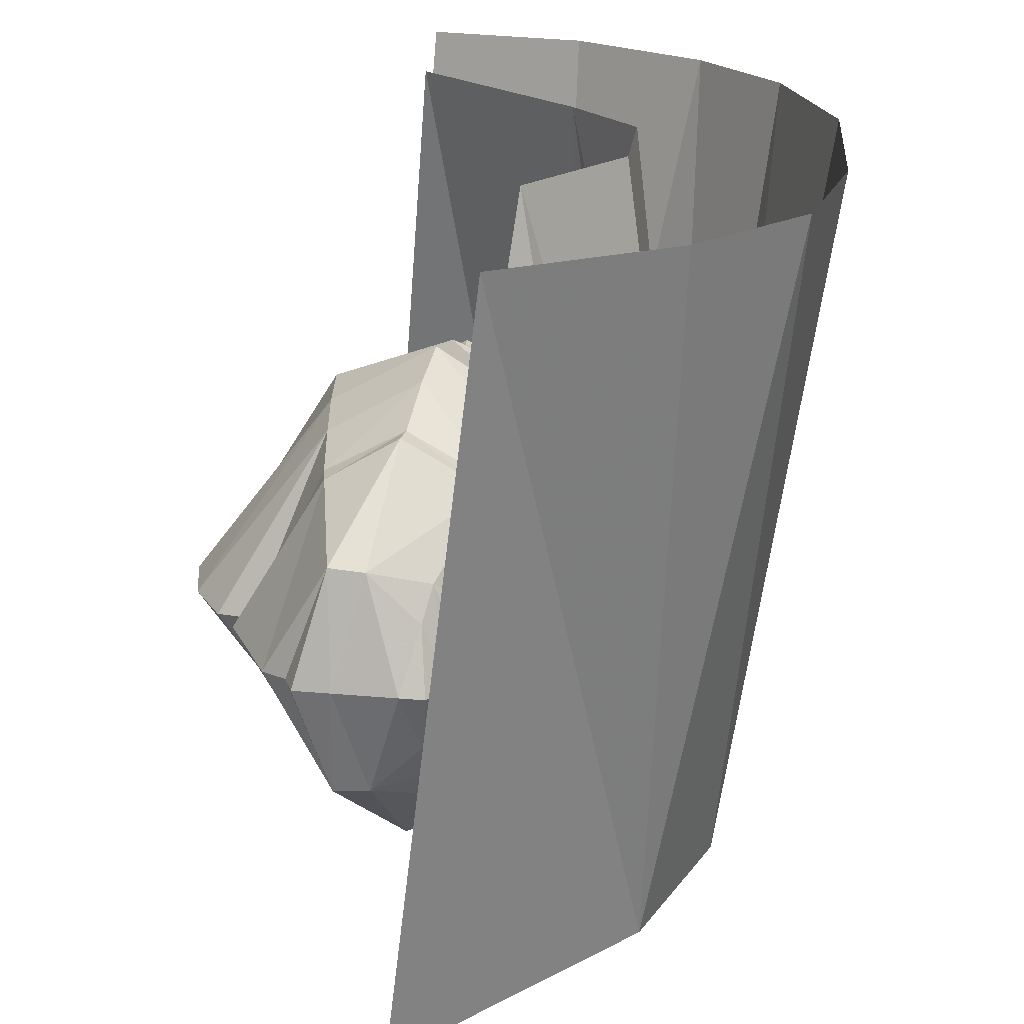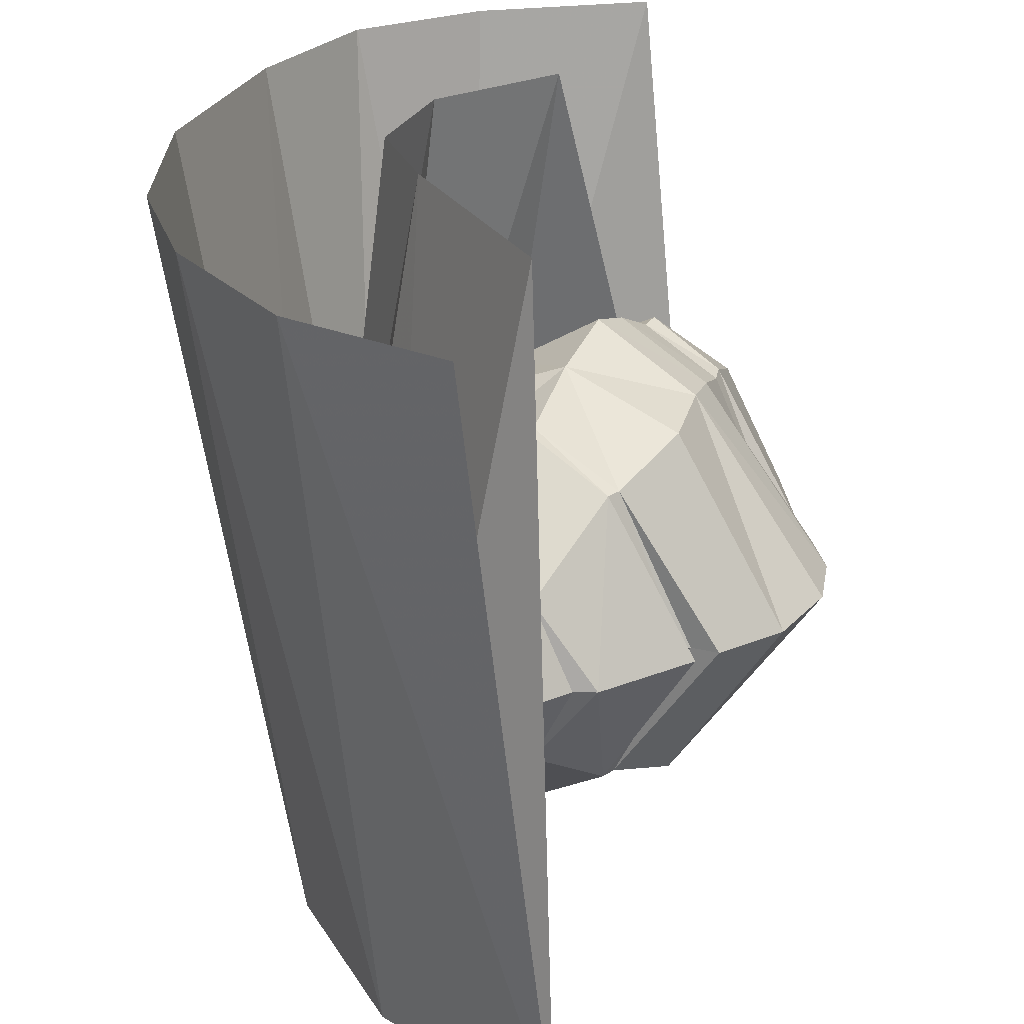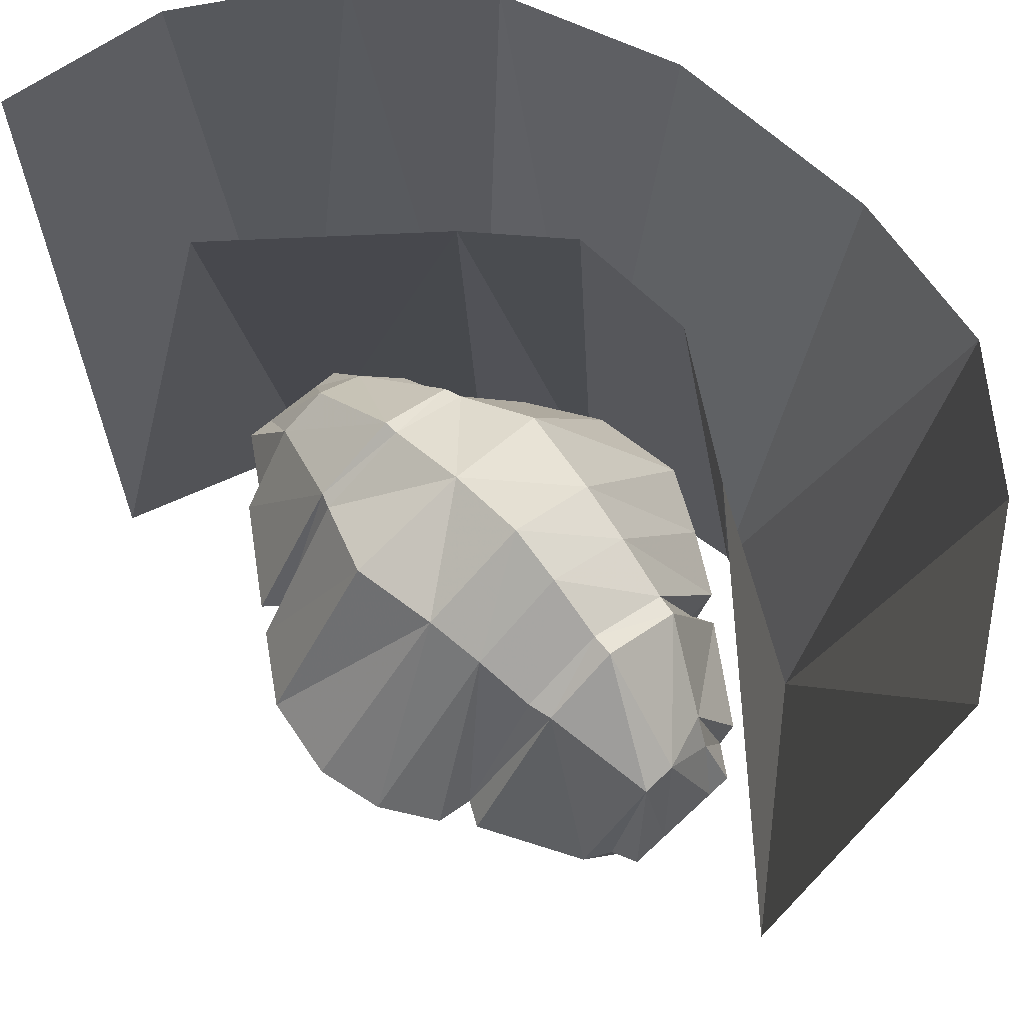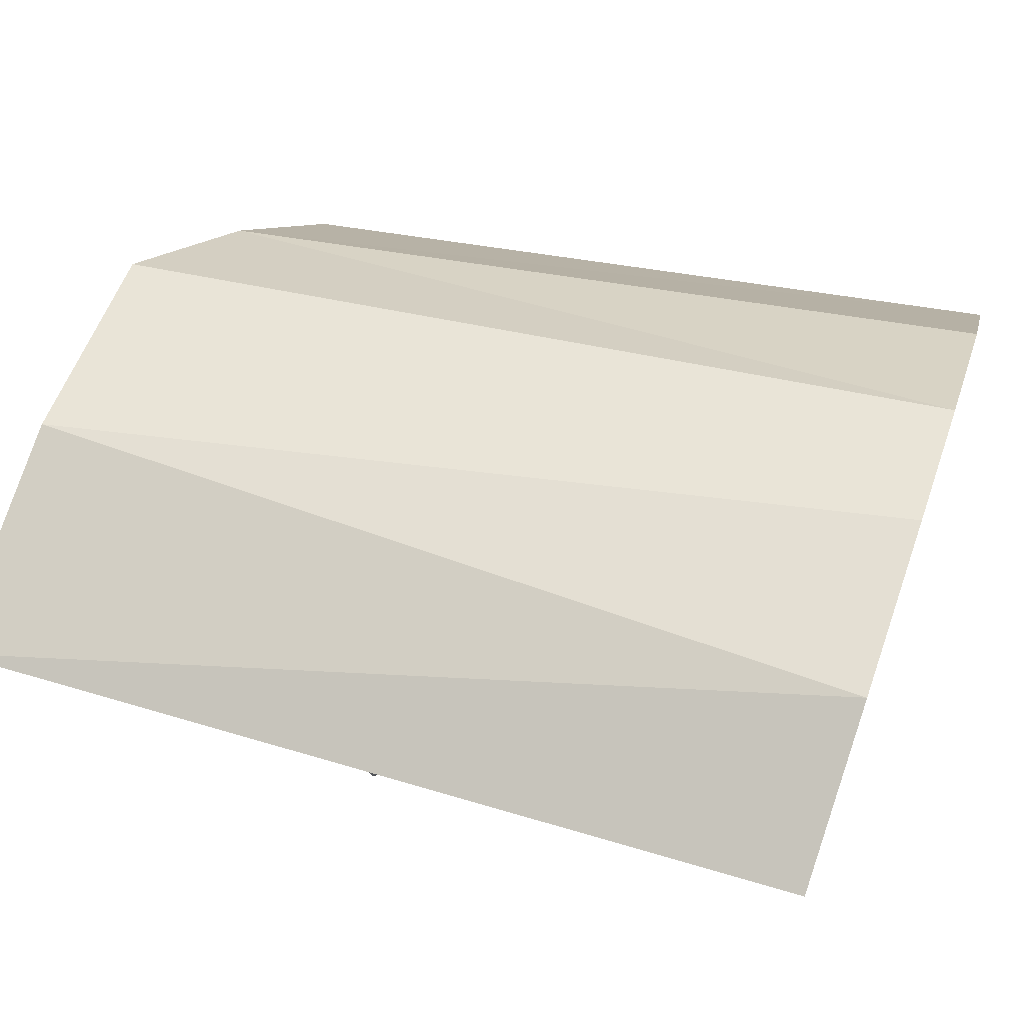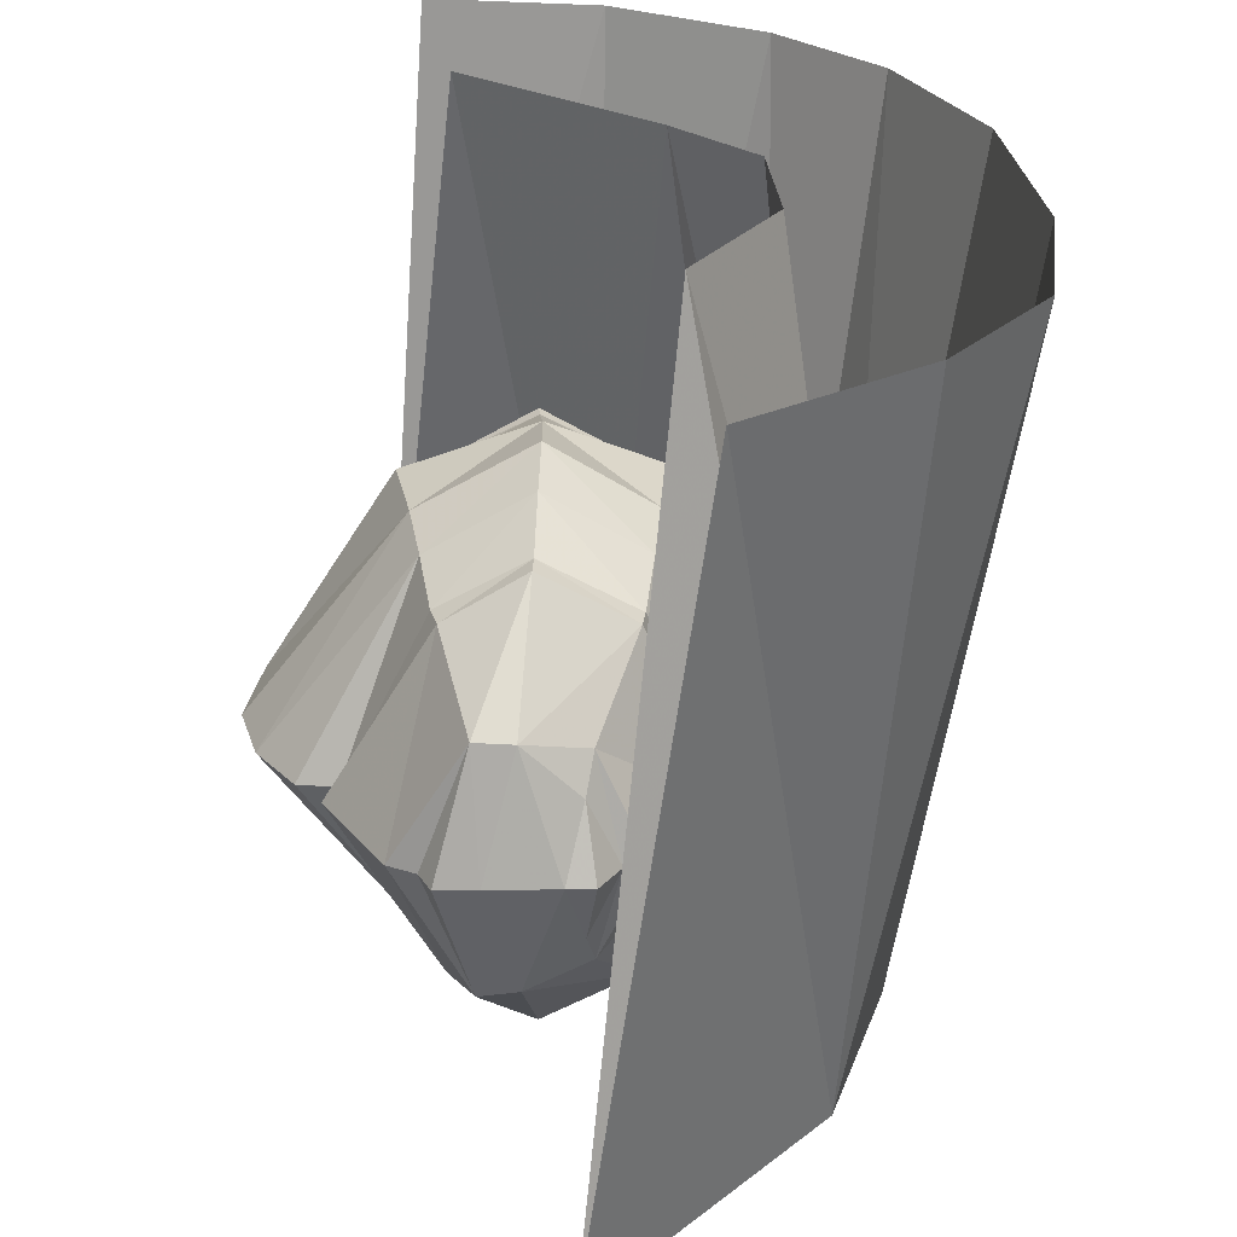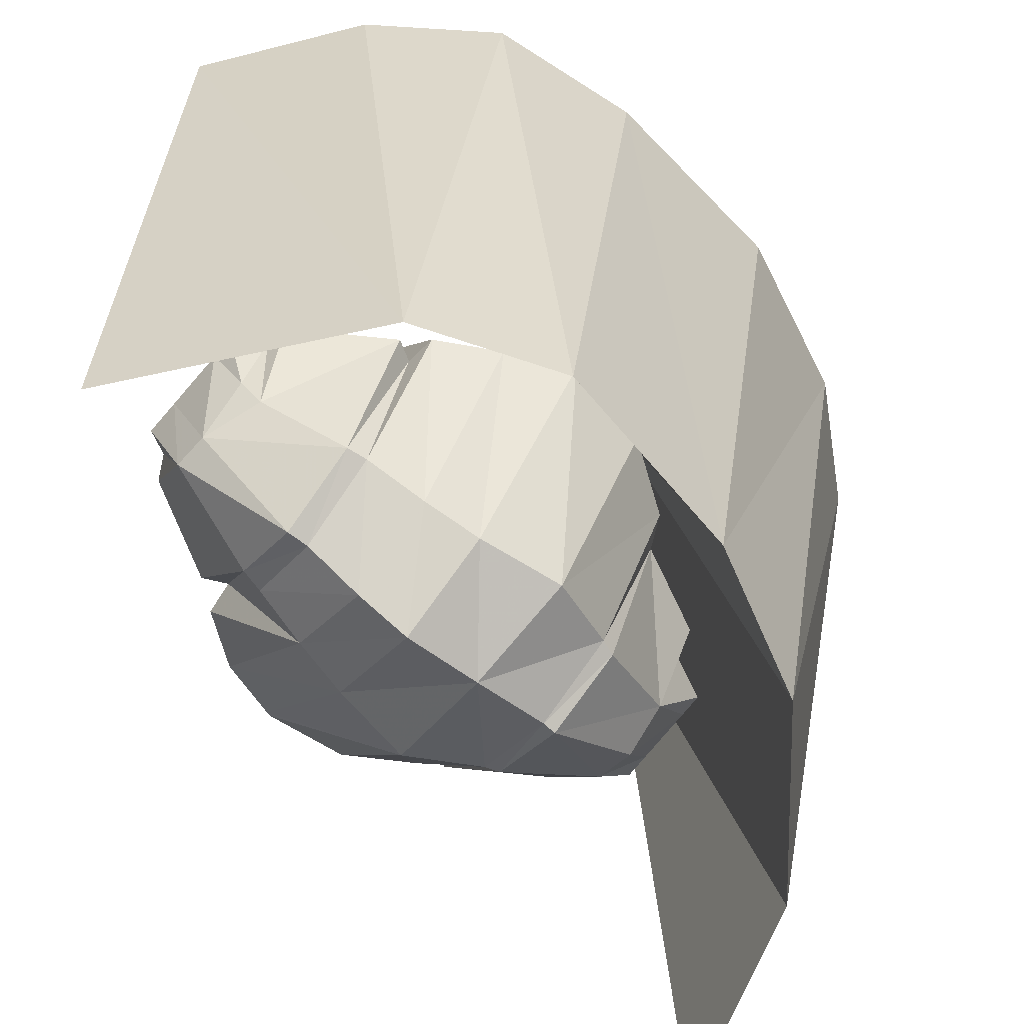
<metadata>
{"format":"obj","ext":"obj","renderer":"f3d","projection":"perspective","resolution":1024,"background":"white","views":[{"elev":20.7,"azim":-140.4,"up":"+Y"},{"elev":26.6,"azim":54.0,"up":"+Y"},{"elev":68.4,"azim":167.0,"up":"+Y"},{"elev":65.5,"azim":109.1,"up":"+Z"},{"elev":26.7,"azim":-151.1,"up":"+Y"},{"elev":-68.5,"azim":-100.5,"up":"+Y"}]}
</metadata>
<code>
g fx_dh_mbg002_dead_parts_05
v 1.449 -1.417 0.8812
v 0.8605 1.417 1.468
v 1.437 1.417 1.246
v 0.654 -1.417 1.039
v 0.9241 1.417 0.5961
v 0.2384 1.417 1.45
v 0.08068 1.417 0.4424
v -0.0765 -1.417 0.8938
v -0.4773 -1.207 0.5972
v -0.2537 1.417 1.279
v -0.3 1.417 0.3234
v -0.776 1.417 0.8787
v -0.548 1.417 -0.054
v -1.226 1.417 0.2398
v -0.9077 -1.084 0.02863
v -0.5322 1.417 -0.601
v -1.449 1.417 -0.3084
v -1.008 -1.151 -0.5309
v -0.6741 -1.338 -1.468
v -1.383 1.417 -0.8486
v -1.098 1.417 -1.468
v 0.7908 -0.2073 0.6508
v 0.6962 -0.2073 0.6994
v 0.5956 0.199 0.5367
v 0.5956 -0.6136 0.5367
v 0.5949 -0.2073 0.7515
v 0.4363 0.09985 0.6167
v 0.4363 -0.5145 0.6167
v 0.5168 -0.2073 0.7916
v 0.3427 -0.2073 0.6637
v 0.2556 -0.2073 0.7072
v -0.03072 -0.2073 0.5026
v 0.4011 0.5284 0.2222
v 0.7496 0.09985 0.4594
v 0.158 0.3539 0.3801
v 0.7496 -0.5145 0.4594
v 0.4011 -0.9431 0.2222
v 0.8753 -0.2073 0.6074
v 0.158 -0.7686 0.3801
v 0.8863 -0.2073 0.3908
v 0.9384 -0.2073 0.3221
v 0.6682 0.3539 0.08063
v 0.3726 0.5284 0.1778
v 0.6682 -0.7686 0.08063
v 0.3726 -0.9431 0.1778
v 0.11 0.3539 0.3392
v 0.2137 0.6355 -0.07681
v 0.11 -0.7686 0.3392
v 0.2137 -1.05 -0.07681
v -0.1651 -0.2073 0.5083
v 0.659 0.3539 0.02586
v 0.9683 -0.2073 -0.07844
v 0.884 -0.2073 -0.09351
v 0.659 -0.7686 0.02586
v -0.114 0.4713 0.1488
v -0.114 -0.886 0.1488
v 0.8844 -0.2073 -0.1267
v 0.9723 -0.2073 -0.1827
v 0.6082 0.4713 -0.2735
v 0.4062 0.4793 -0.5175
v 0.6082 -0.886 -0.2735
v 0.9881 -0.2073 -0.4629
v -0.4361 -0.2073 0.3706
v -0.6518 -0.2073 0.1081
v -0.234 0.4793 -0.1517
v -0.234 -0.8939 -0.1517
v 0.8777 -0.2073 -0.7477
v 0.8659 -0.2073 -0.7597
v 0.4062 -0.8939 -0.5175
v 0.06446 0.7014 -0.3374
v -0.6673 -0.2073 -0.1532
v 0.06446 -1.116 -0.3374
v 0.7077 -0.2073 -0.9216
v 0.2706 0.4365 -0.6811
v -0.3145 0.4365 -0.3533
v -0.3145 -0.8512 -0.3533
v 0.2706 -0.8512 -0.6811
v 0.5016 -0.2073 -1.022
v 0.3815 -0.2073 -0.9738
v -0.02646 0.6355 -0.5167
v -0.6656 -0.2073 -0.408
v -0.02646 -1.05 -0.5167
v 0.1353 0.3647 -0.8445
v -0.3987 0.3647 -0.5642
v -0.3987 -0.7794 -0.5642
v 0.1353 -0.7794 -0.8445
v -0.1237 0.5284 -0.7086
v -0.5721 -0.2073 -0.4732
v -0.1237 -0.9431 -0.7086
v 0.07395 0.3647 -0.9079
v -0.4271 0.3647 -0.6352
v 0.07395 -0.7794 -0.9079
v -0.4271 -0.7794 -0.6352
v 0.3762 -0.2073 -1.072
v -0.1601 0.5284 -0.7805
v -0.3082 0.188 -1.122
v -0.6443 -0.2073 -0.517
v 0.03252 -0.2073 -1.276
v -0.1999 0.199 -1.191
v -0.1601 -0.9431 -0.7805
v -0.3082 -0.6026 -1.122
v -0.1999 -0.6136 -1.191
v -0.4506 0.1317 -0.9496
v -0.4506 -0.5464 -0.9496
v -0.07229 -0.2073 -1.271
v -0.1508 -0.2073 -1.327
v -0.267 -0.2073 -1.26
v -0.6136 -0.2073 -0.9167
v -0.5504 -0.2073 -0.9688
v -0.3479 -0.2073 -1.213
v -0.4654 0.01564 -1.028
v -0.4653 -0.2073 -1.146
v -0.4654 -0.4303 -1.028
v -0.5428 -0.2073 -1.101
g fx_dh_mbg002_dead_parts_05_0
f 3 2 1
f 2 4 1
f 5 1 4
f 2 6 4
f 5 4 7
f 8 4 6
f 4 8 7
f 8 9 7
f 10 8 6
f 9 8 10
f 9 11 7
f 12 9 10
f 11 9 13
f 9 12 14
f 9 15 13
f 15 9 14
f 13 15 16
f 15 14 17
f 15 18 16
f 18 15 17
f 19 16 18
f 17 20 18
f 21 19 18
f 20 21 18
f 24 23 22
f 23 25 22
f 26 23 24
f 23 26 25
f 27 26 24
f 26 28 25
f 26 27 29
f 28 26 29
f 27 30 29
f 30 28 29
f 30 27 31
f 28 30 31
f 32 31 27
f 31 32 28
f 27 24 33
f 34 24 22
f 33 24 34
f 35 32 27
f 35 27 33
f 25 36 22
f 25 28 37
f 25 37 36
f 22 38 34
f 38 22 36
f 32 39 28
f 28 39 37
f 38 40 34
f 40 38 36
f 41 34 40
f 36 41 40
f 42 33 34
f 34 41 42
f 35 33 43
f 43 33 42
f 37 44 36
f 41 36 44
f 37 39 45
f 37 45 44
f 35 46 32
f 46 35 43
f 46 43 47
f 48 39 32
f 39 48 45
f 45 48 49
f 46 50 32
f 50 48 32
f 51 43 42
f 47 43 51
f 41 52 42
f 52 41 44
f 52 53 42
f 53 52 44
f 53 51 42
f 45 54 44
f 54 53 44
f 45 49 54
f 46 55 50
f 55 46 47
f 56 48 50
f 48 56 49
f 57 51 53
f 54 57 53
f 58 51 57
f 54 58 57
f 59 47 51
f 51 58 59
f 59 60 47
f 58 54 61
f 49 61 54
f 58 62 59
f 60 59 62
f 62 58 61
f 55 63 50
f 63 56 50
f 64 63 55
f 63 64 56
f 55 47 65
f 65 64 55
f 64 66 56
f 49 56 66
f 60 62 67
f 67 62 61
f 68 67 61
f 67 68 60
f 69 61 49
f 61 69 68
f 60 70 47
f 47 70 65
f 71 64 65
f 64 71 66
f 72 49 66
f 72 69 49
f 68 73 60
f 73 68 69
f 60 74 70
f 73 74 60
f 65 70 75
f 75 71 65
f 71 76 66
f 72 66 76
f 77 73 69
f 77 69 72
f 74 73 78
f 78 73 77
f 78 79 74
f 77 79 78
f 74 80 70
f 70 80 75
f 81 71 75
f 71 81 76
f 82 77 72
f 82 72 76
f 79 83 74
f 74 83 80
f 75 80 84
f 84 81 75
f 81 85 76
f 82 76 85
f 86 77 82
f 77 86 79
f 83 87 80
f 80 87 84
f 88 81 84
f 81 88 85
f 89 86 82
f 89 82 85
f 83 79 90
f 83 90 87
f 84 87 91
f 84 91 88
f 79 86 92
f 92 86 89
f 93 85 88
f 89 85 93
f 79 94 90
f 94 79 92
f 90 95 87
f 87 95 91
f 91 95 96
f 91 97 88
f 97 93 88
f 94 98 90
f 98 94 92
f 90 99 95
f 99 96 95
f 98 99 90
f 100 92 89
f 100 89 93
f 100 93 101
f 102 92 100
f 102 98 92
f 101 102 100
f 97 91 103
f 103 91 96
f 93 97 104
f 93 104 101
f 105 99 98
f 102 105 98
f 105 106 99
f 106 105 102
f 106 107 99
f 107 106 102
f 99 107 96
f 107 102 101
f 108 97 103
f 97 108 104
f 109 108 103
f 108 109 104
f 107 110 96
f 110 107 101
f 111 103 96
f 111 109 103
f 110 112 96
f 112 110 101
f 96 112 111
f 104 113 101
f 109 113 104
f 112 101 113
f 114 109 111
f 109 114 113
f 112 114 111
f 114 112 113

</code>
